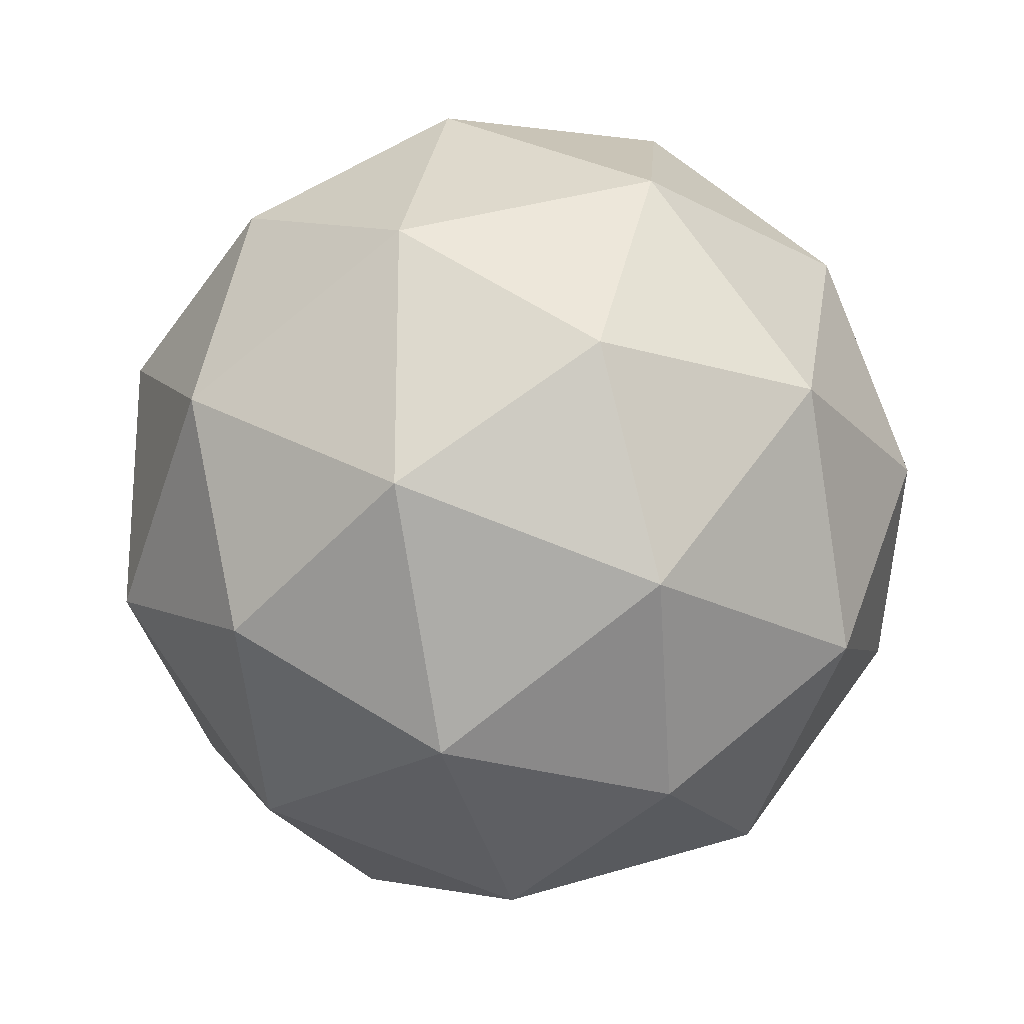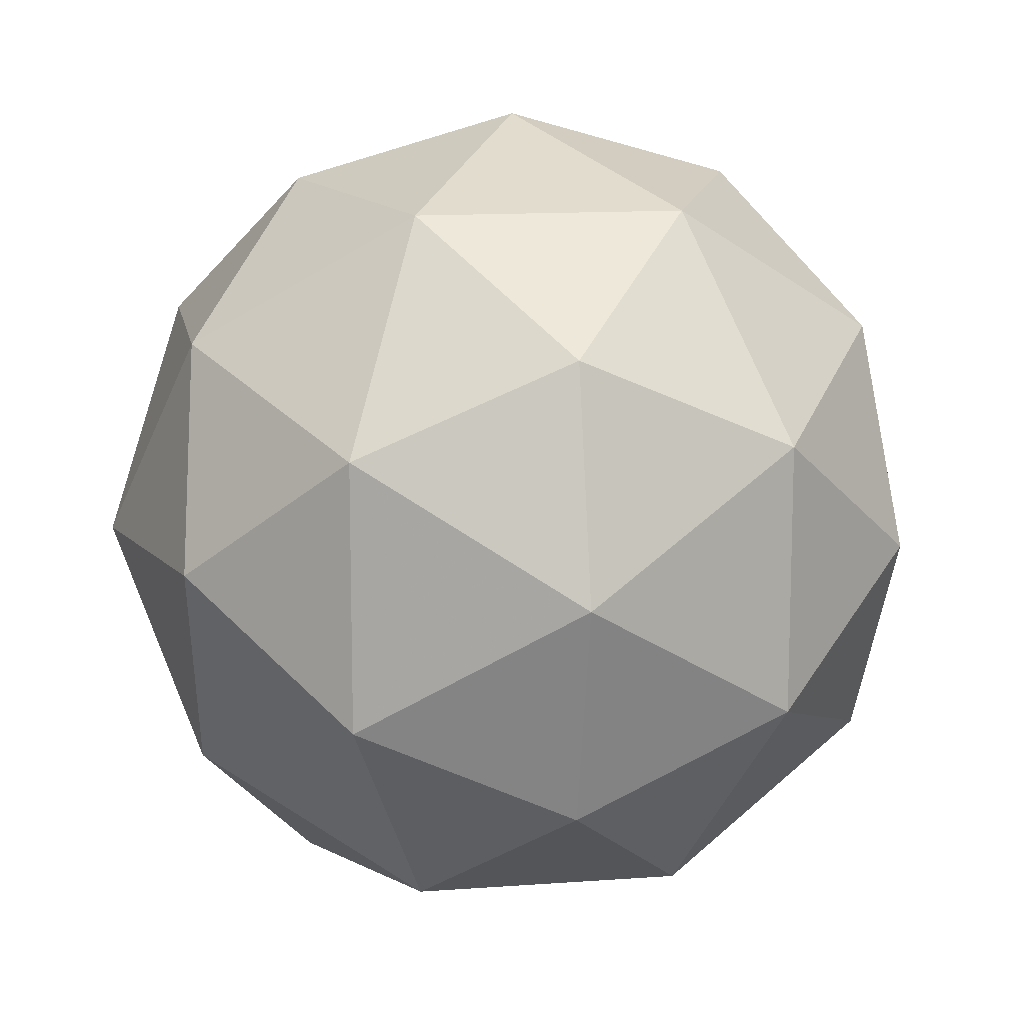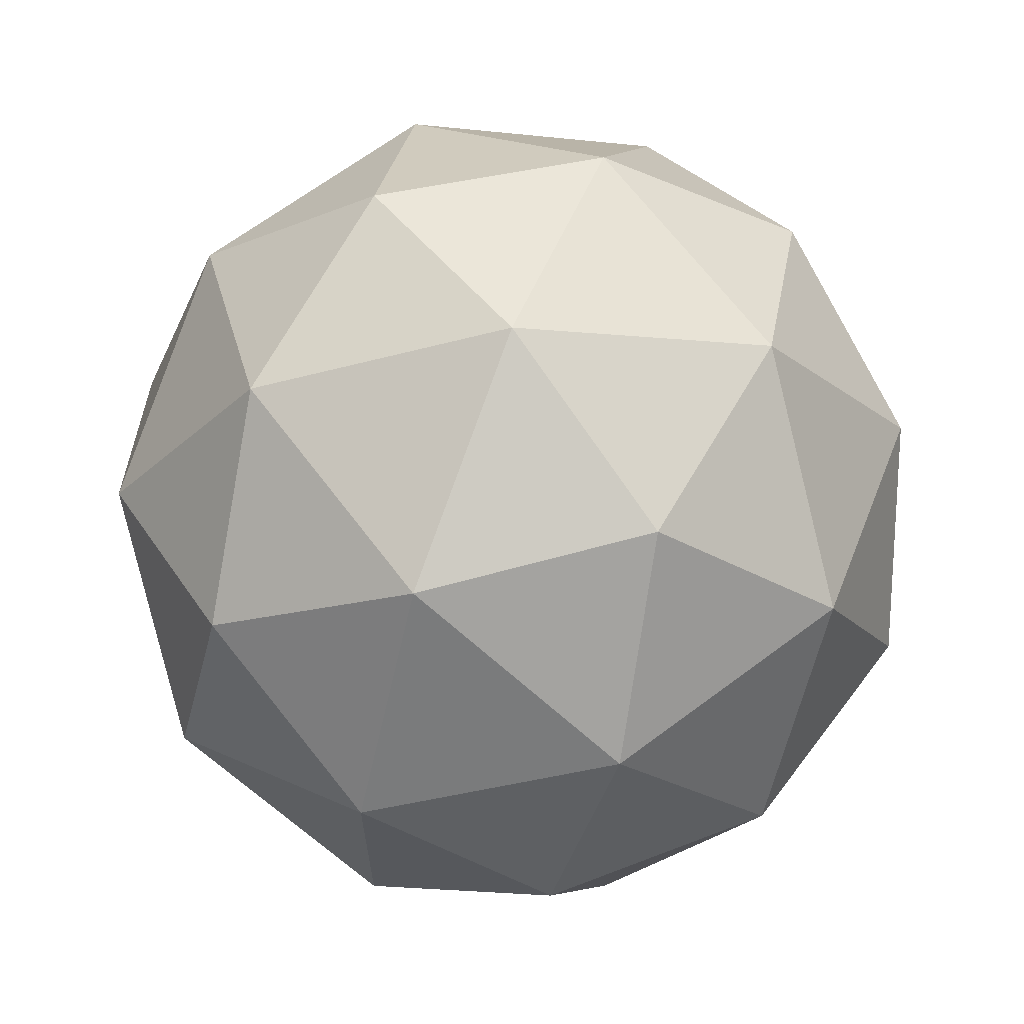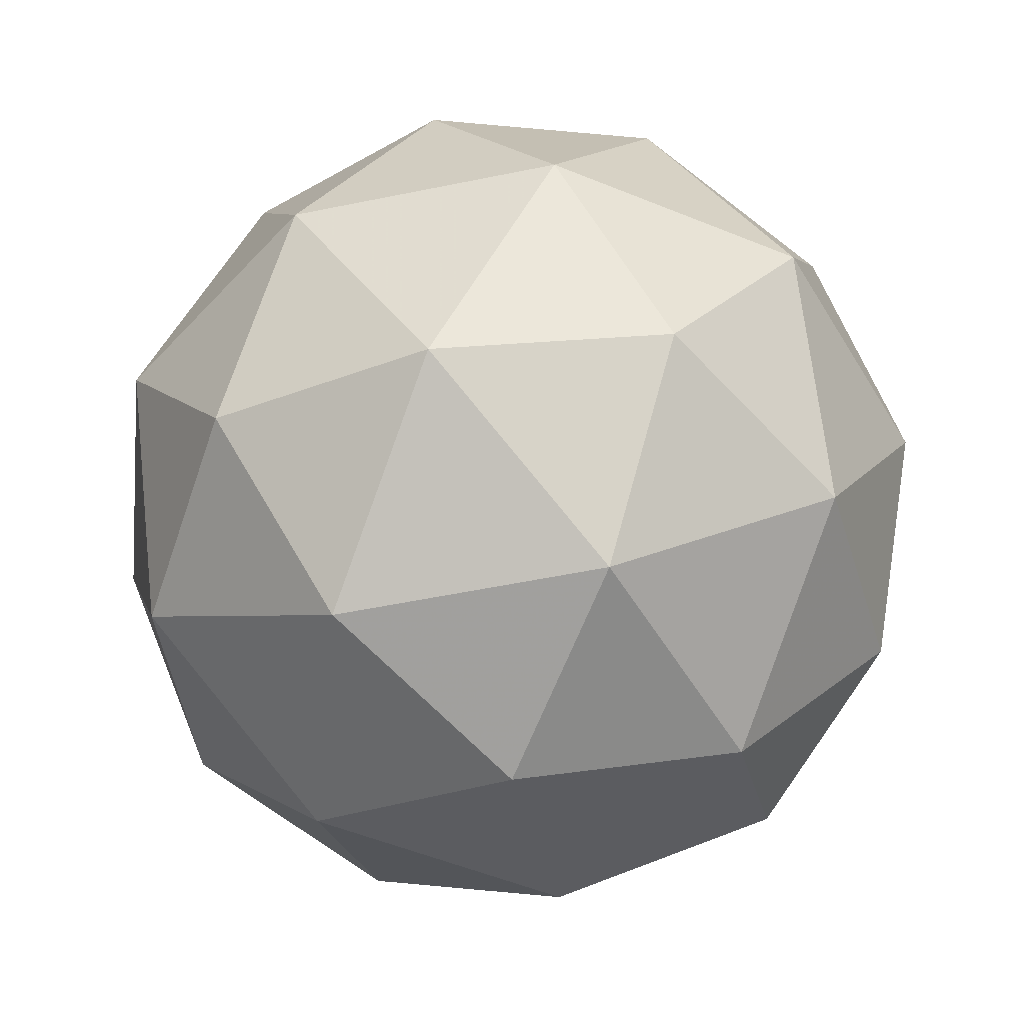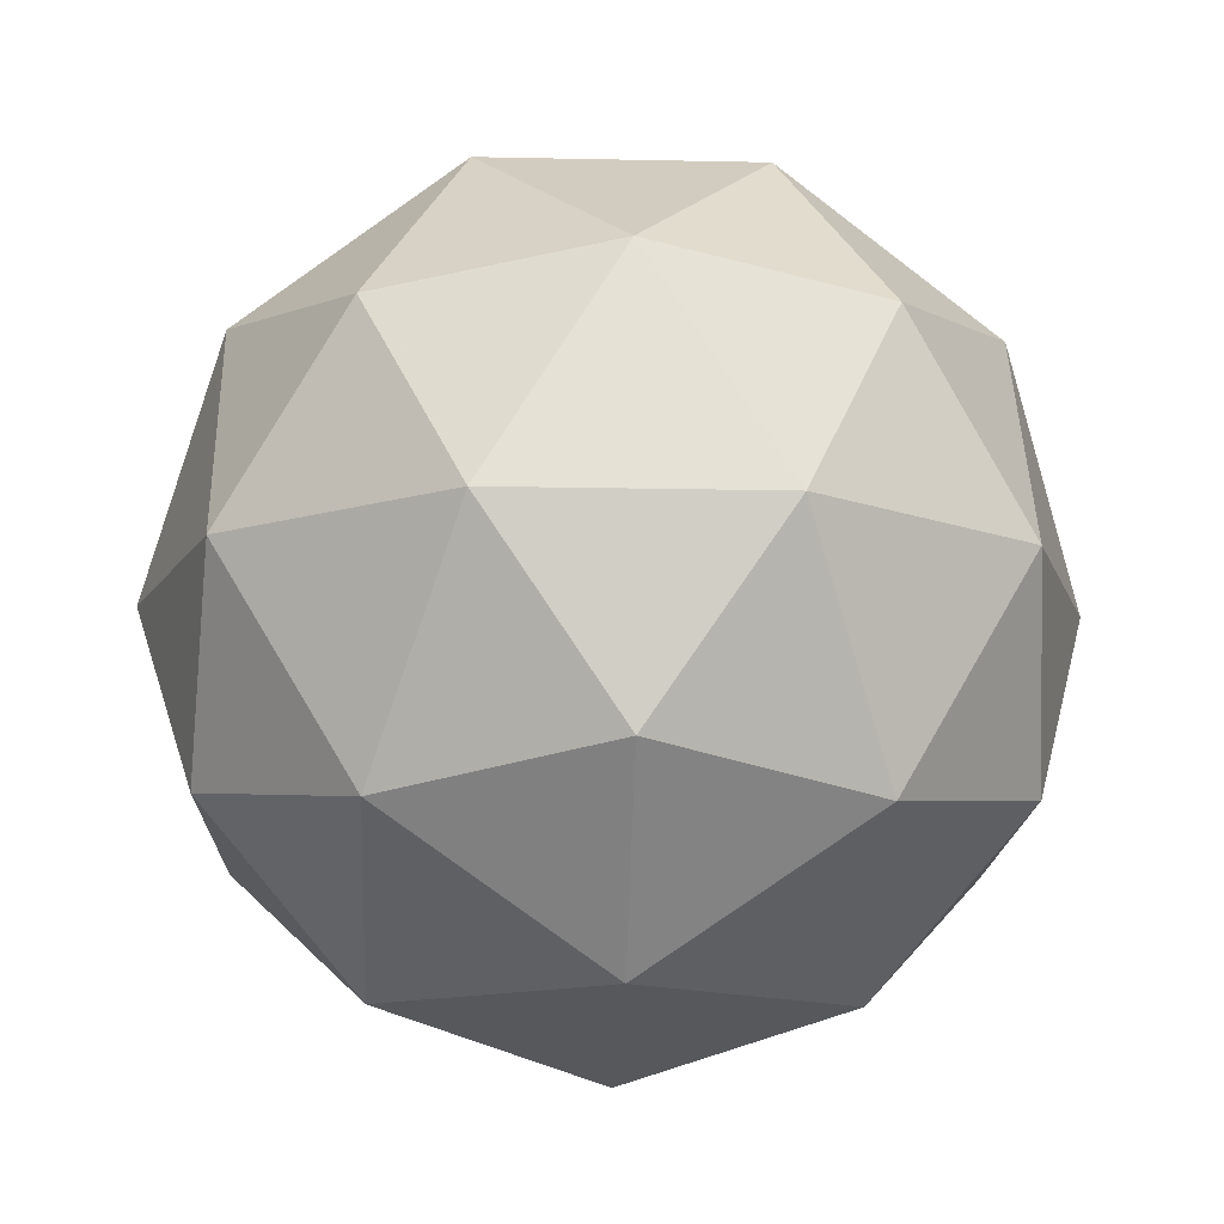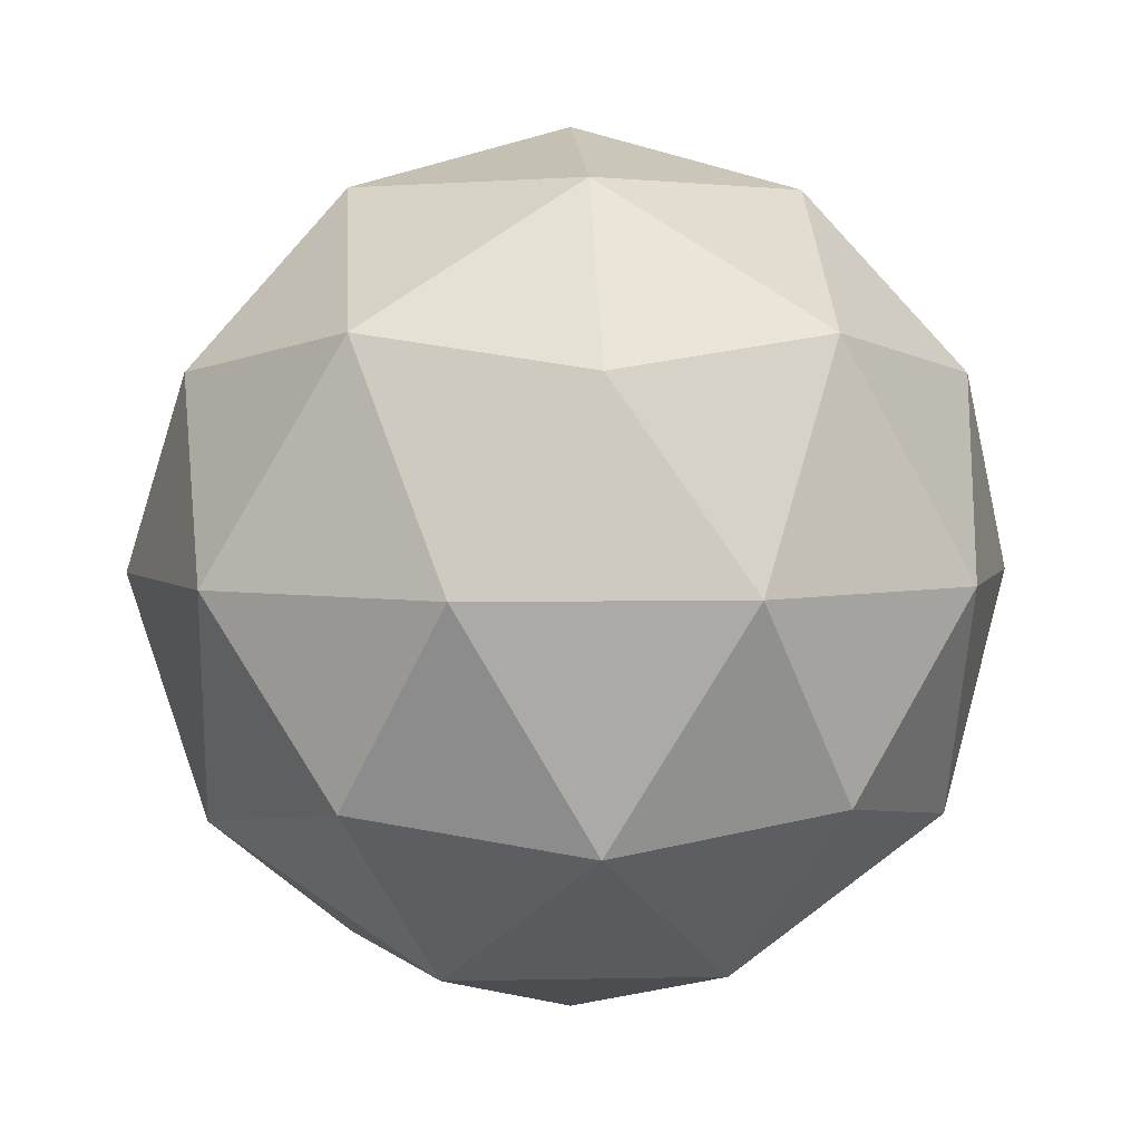
<metadata>
{"format":"obj","ext":"obj","renderer":"f3d","projection":"perspective","resolution":1024,"background":"white","views":[{"elev":-22.3,"azim":-74.5,"up":"+Z"},{"elev":12.7,"azim":-131.6,"up":"+Z"},{"elev":66.3,"azim":-68.7,"up":"+Z"},{"elev":-53.5,"azim":174.4,"up":"+Y"},{"elev":-13.7,"azim":-20.8,"up":"+Y"},{"elev":3.6,"azim":85.8,"up":"+Y"}]}
</metadata>
<code>
g AWBR-i5-g103-s814
v 3563 -128.6 -3834
v 3653 -97.22 -3769
v 3529 -97.22 -3729
v 3715 -12.5 -3724
v 3742 -28.98 -3834
v 3453 -97.22 -3834
v 3529 -97.22 -3939
v 3653 -97.22 -3899
v 3763 81.42 -3769
v 3505 -12.5 -3656
v 3618 -28.99 -3664
v 3563 81.42 -3624
v 3375 -12.5 -3834
v 3419 -28.98 -3729
v 3364 81.42 -3769
v 3505 -12.5 -4013
v 3419 -28.98 -3939
v 3440 81.42 -4004
v 3715 -12.5 -3945
v 3618 -28.99 -4004
v 3687 81.42 -4004
v 3687 81.42 -3664
v 3440 81.42 -3664
v 3364 81.42 -3899
v 3563 81.42 -4044
v 3763 81.42 -3899
v 3621 175.3 -3656
v 3708 191.8 -3729
v 3597 260.1 -3729
v 3411 175.3 -3724
v 3508 191.8 -3664
v 3474 260.1 -3769
v 3411 175.3 -3945
v 3385 191.8 -3834
v 3474 260.1 -3899
v 3621 175.3 -4013
v 3508 191.8 -4004
v 3597 260.1 -3939
v 3751 175.3 -3834
v 3708 191.8 -3939
v 3674 260.1 -3834
v 3563 291.4 -3834
f 1 2 3
f 4 2 5
f 1 3 6
f 1 6 7
f 1 7 8
f 4 5 9
f 10 11 12
f 13 14 15
f 16 17 18
f 19 20 21
f 4 9 22
f 10 12 23
f 13 15 24
f 16 18 25
f 19 21 26
f 27 28 29
f 30 31 32
f 33 34 35
f 36 37 38
f 39 40 41
f 41 38 42
f 41 40 38
f 40 36 38
f 38 35 42
f 38 37 35
f 37 33 35
f 35 32 42
f 35 34 32
f 34 30 32
f 32 29 42
f 32 31 29
f 31 27 29
f 29 41 42
f 29 28 41
f 28 39 41
f 26 40 39
f 26 21 40
f 21 36 40
f 25 37 36
f 25 18 37
f 18 33 37
f 24 34 33
f 24 15 34
f 15 30 34
f 23 31 30
f 23 12 31
f 12 27 31
f 22 28 27
f 22 9 28
f 9 39 28
f 21 25 36
f 21 20 25
f 20 16 25
f 18 24 33
f 18 17 24
f 17 13 24
f 15 23 30
f 15 14 23
f 14 10 23
f 12 22 27
f 12 11 22
f 11 4 22
f 9 26 39
f 9 5 26
f 5 19 26
f 8 20 19
f 8 7 20
f 7 16 20
f 7 17 16
f 7 6 17
f 6 13 17
f 6 14 13
f 6 3 14
f 3 10 14
f 5 8 19
f 5 2 8
f 2 1 8
f 3 11 10
f 3 2 11
f 2 4 11
f 2 4 11

</code>
